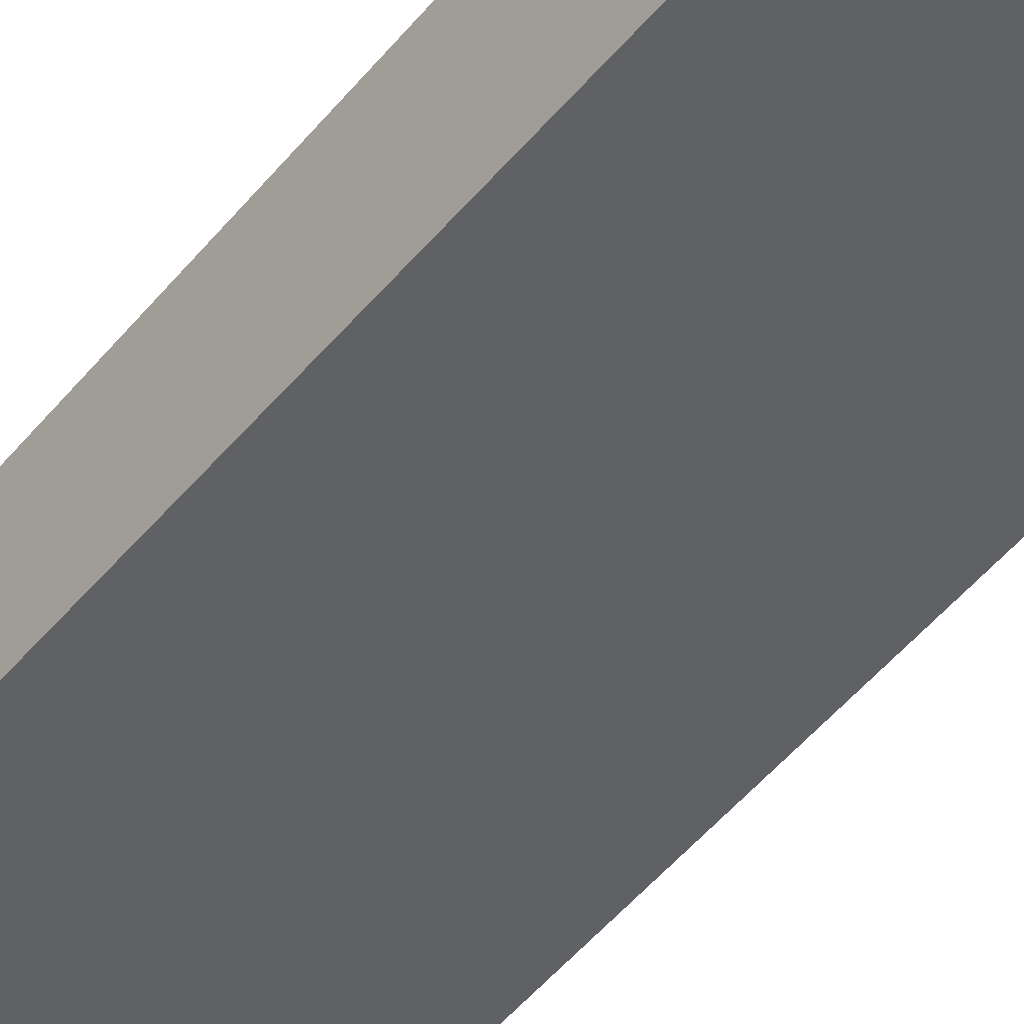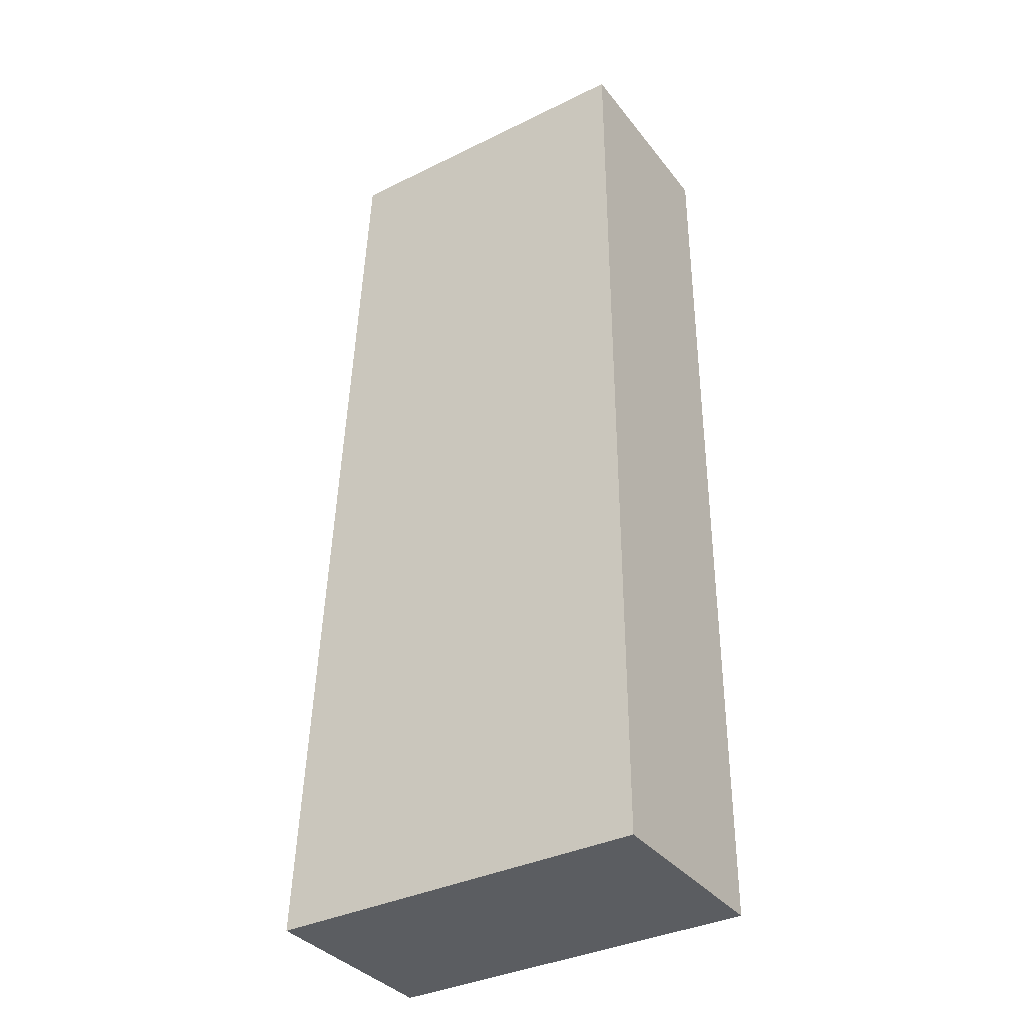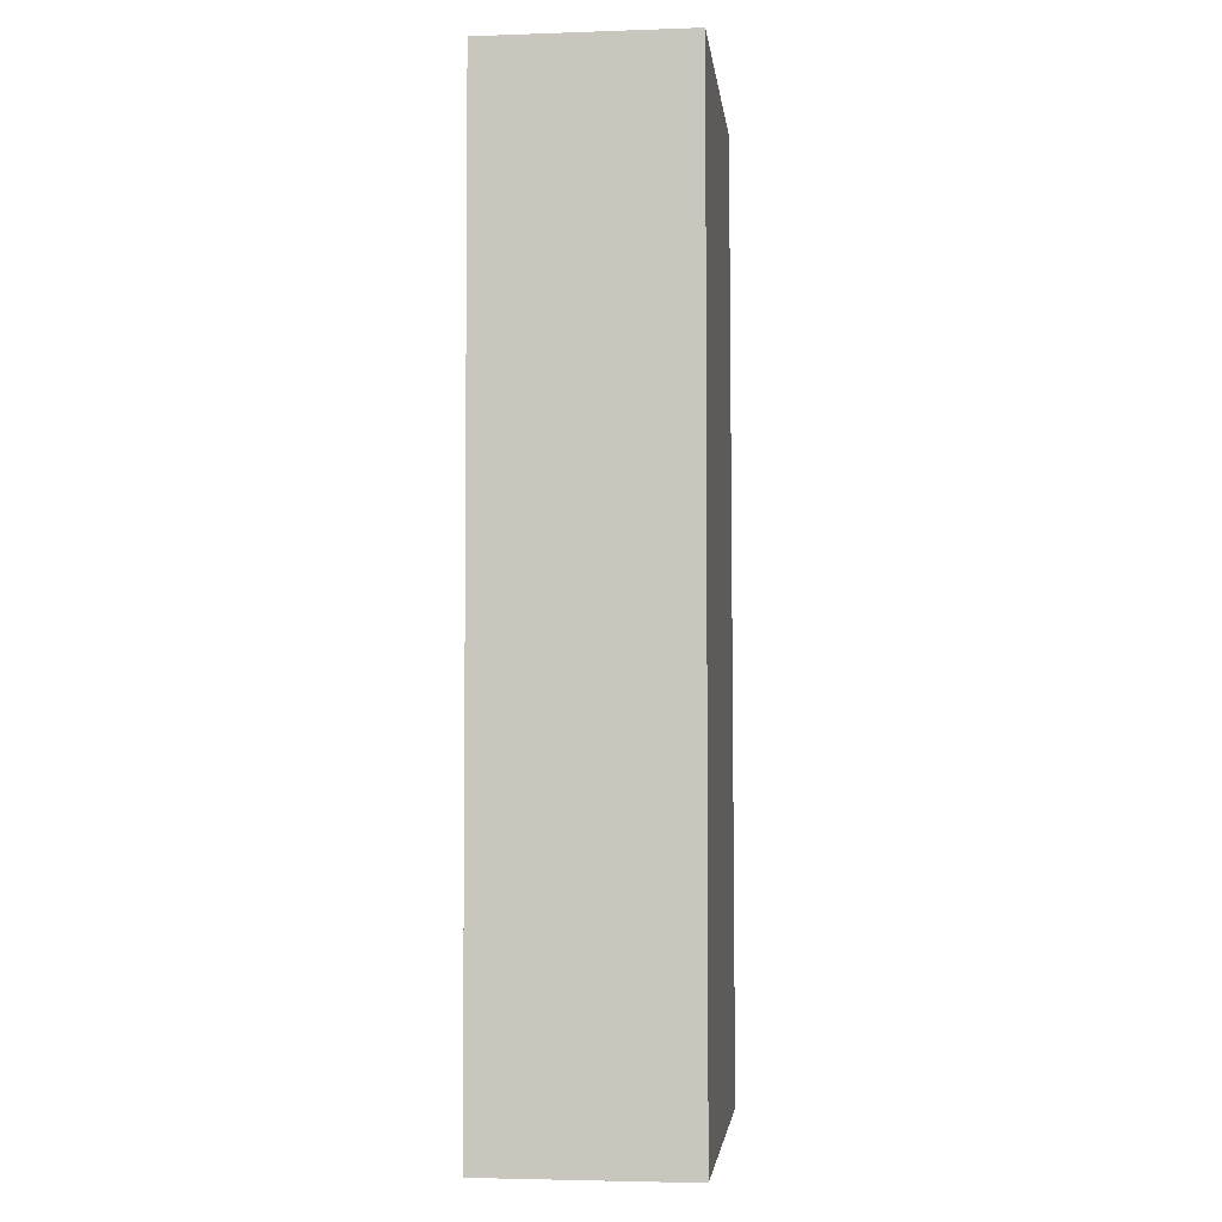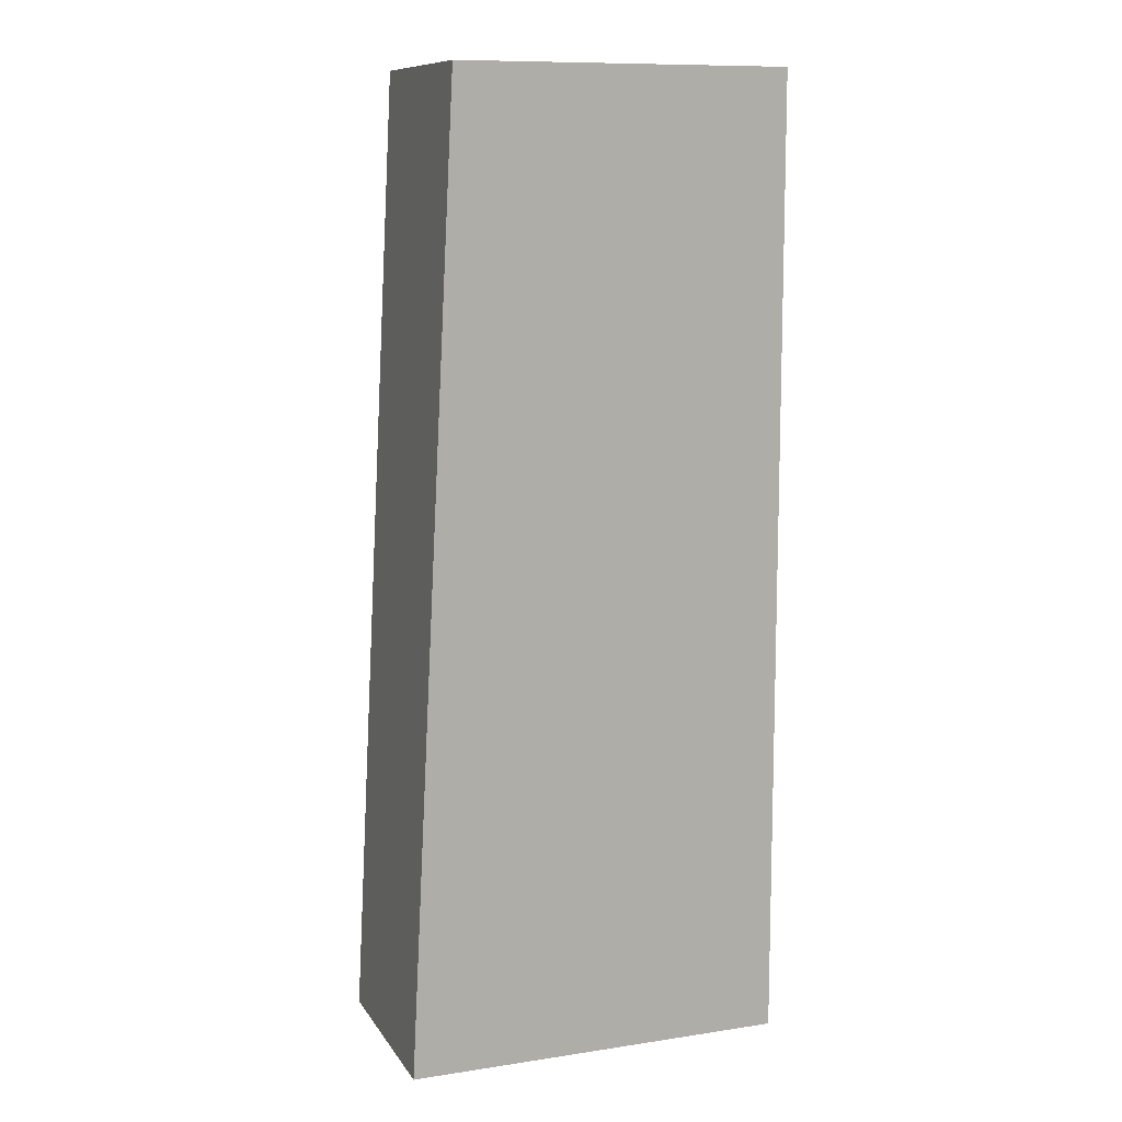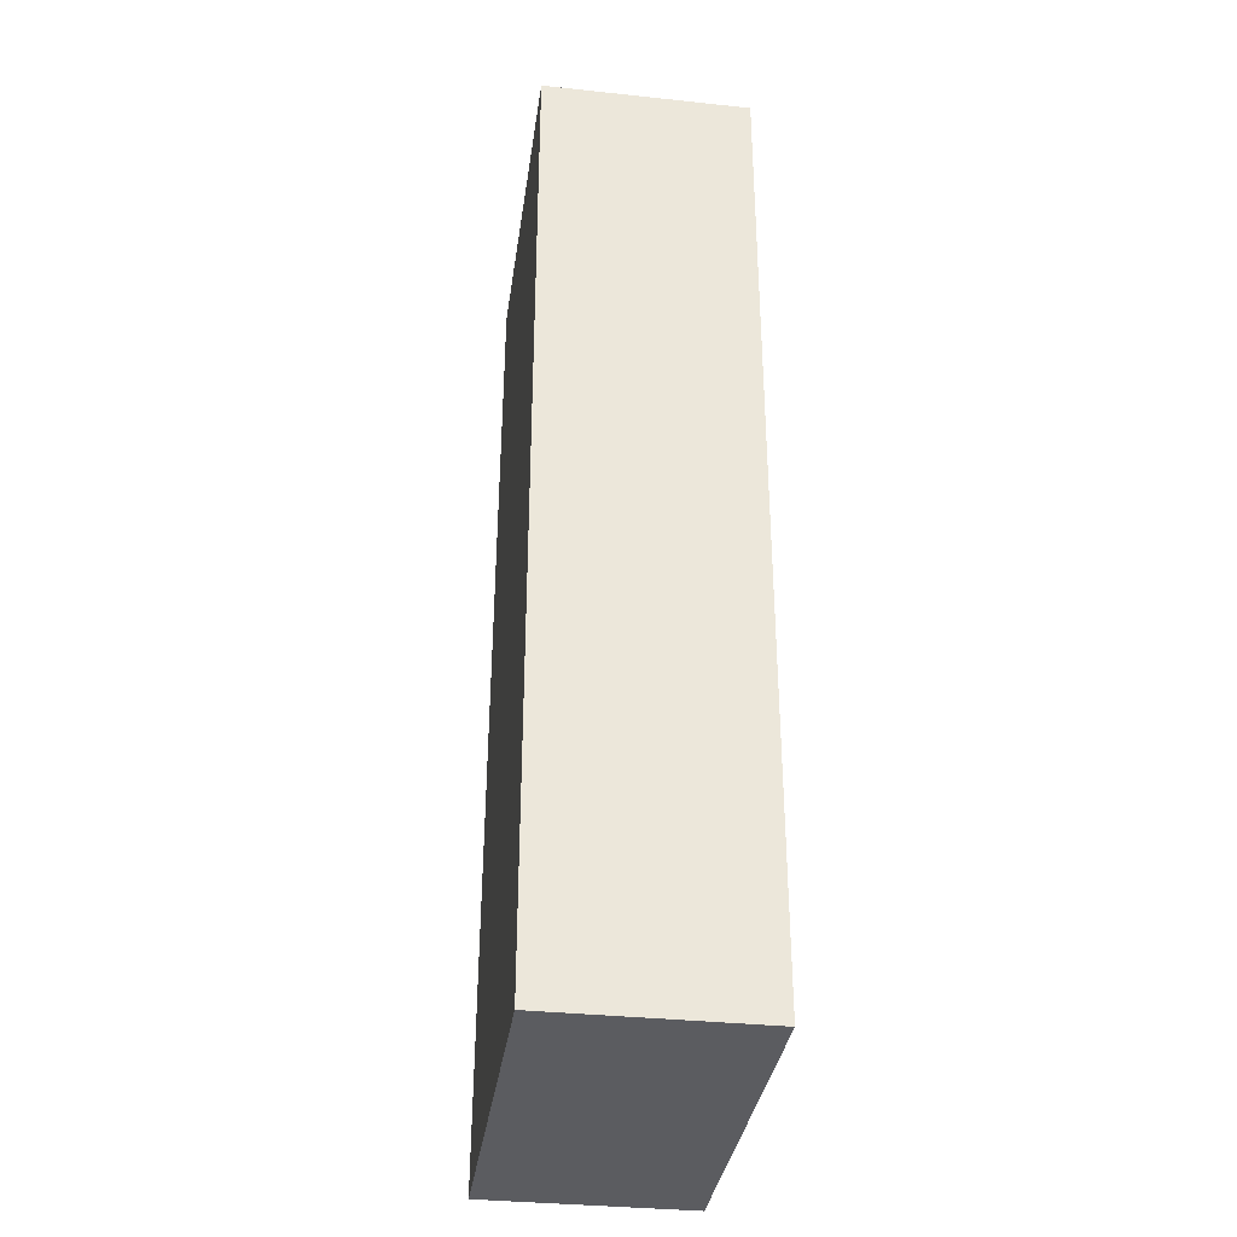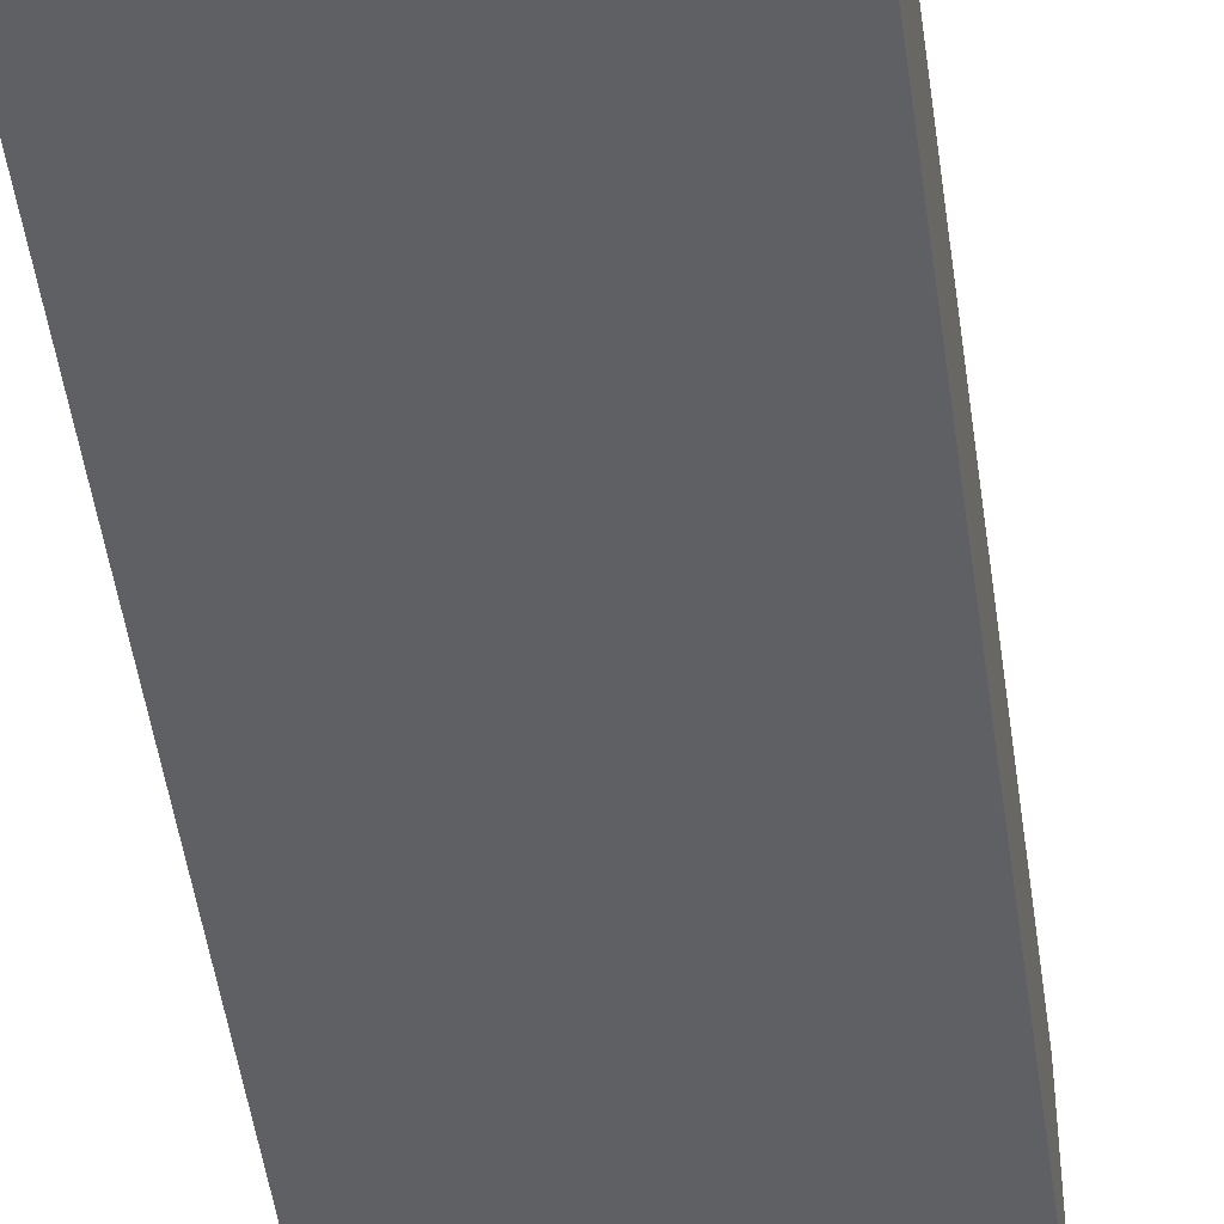
<metadata>
{"format":"obj","ext":"obj","renderer":"f3d","projection":"perspective","resolution":1024,"background":"white","views":[{"elev":-48.7,"azim":-38.5,"up":"+Y"},{"elev":-35.9,"azim":-147.2,"up":"+Z"},{"elev":-3.6,"azim":-83.5,"up":"+Z"},{"elev":10.7,"azim":159.5,"up":"+Z"},{"elev":-34.8,"azim":-98.1,"up":"+Z"},{"elev":-42.5,"azim":5.4,"up":"+Y"}]}
</metadata>
<code>
g Mesh1 Model
v 58.41 0 -0
v 0 0 -0
v 0 0 -169.4
v 67.12 0 -169.4
f 1 2 3 4
v 58.41 35.88 -0
v 0 35.88 -0
f 2 1 5 6
v 67.12 35.88 -169.4
f 1 4 7 5
v 0 35.88 -169.4
f 4 3 8 7
f 3 2 6 8
f 6 5 7 8

</code>
